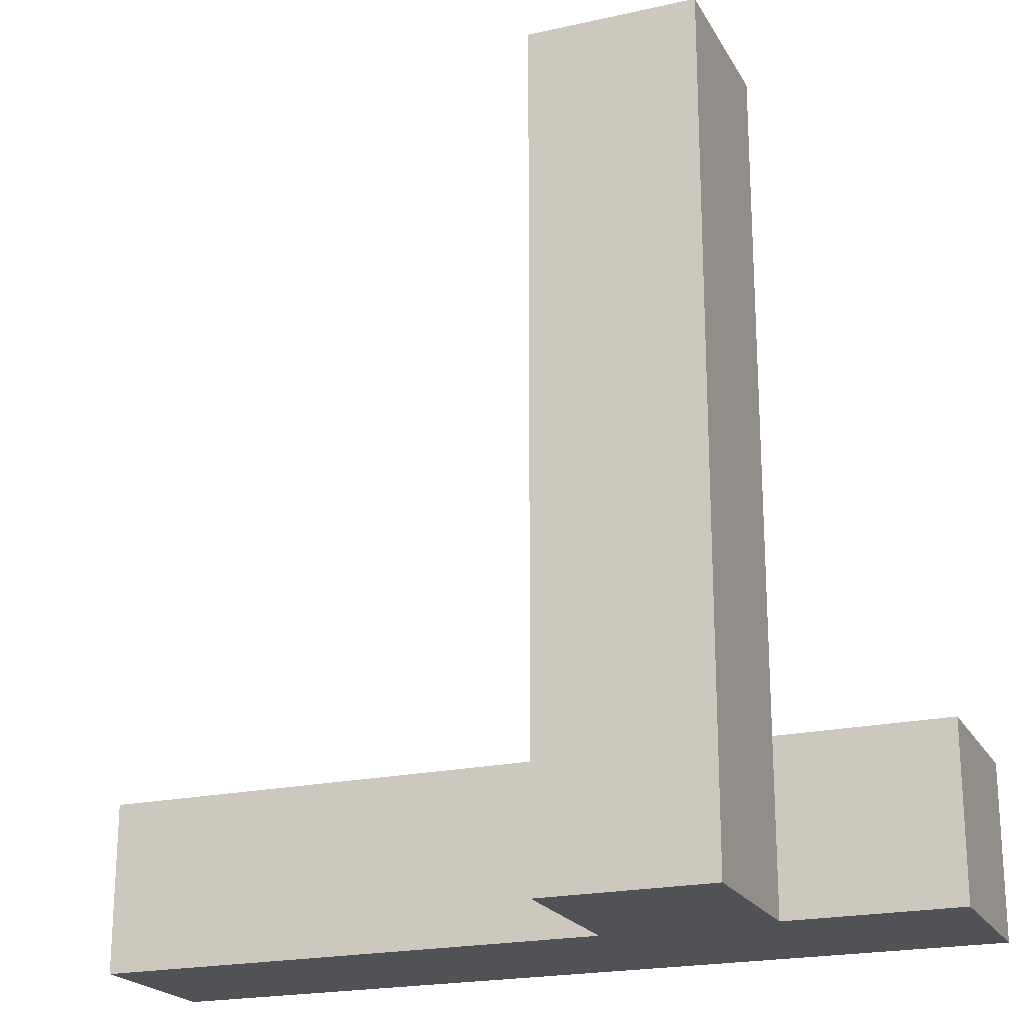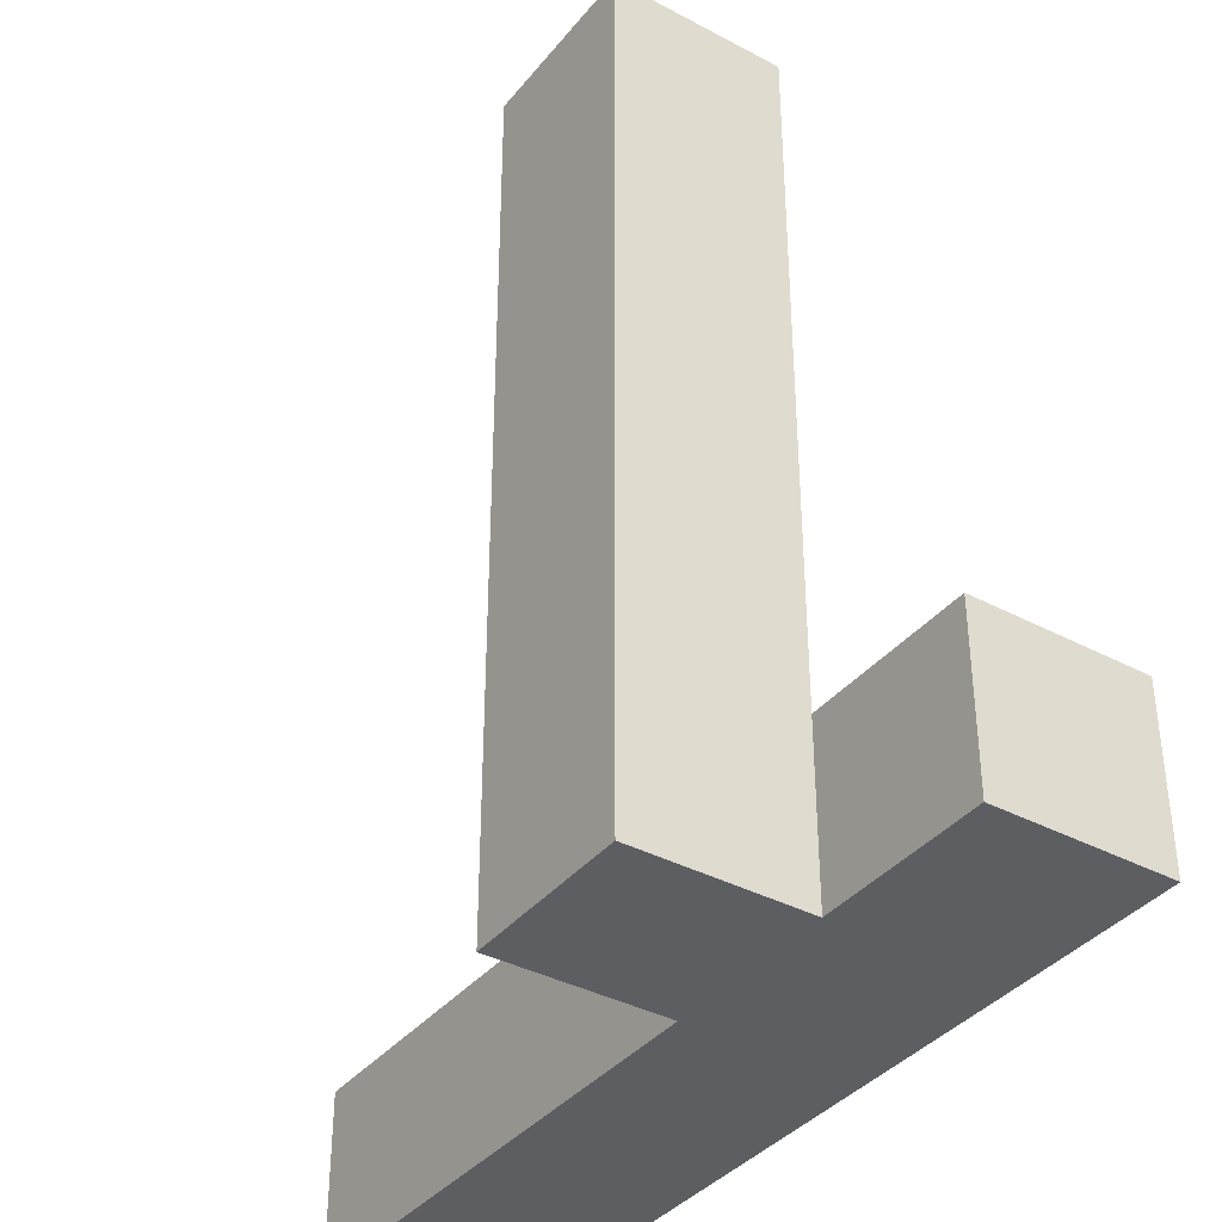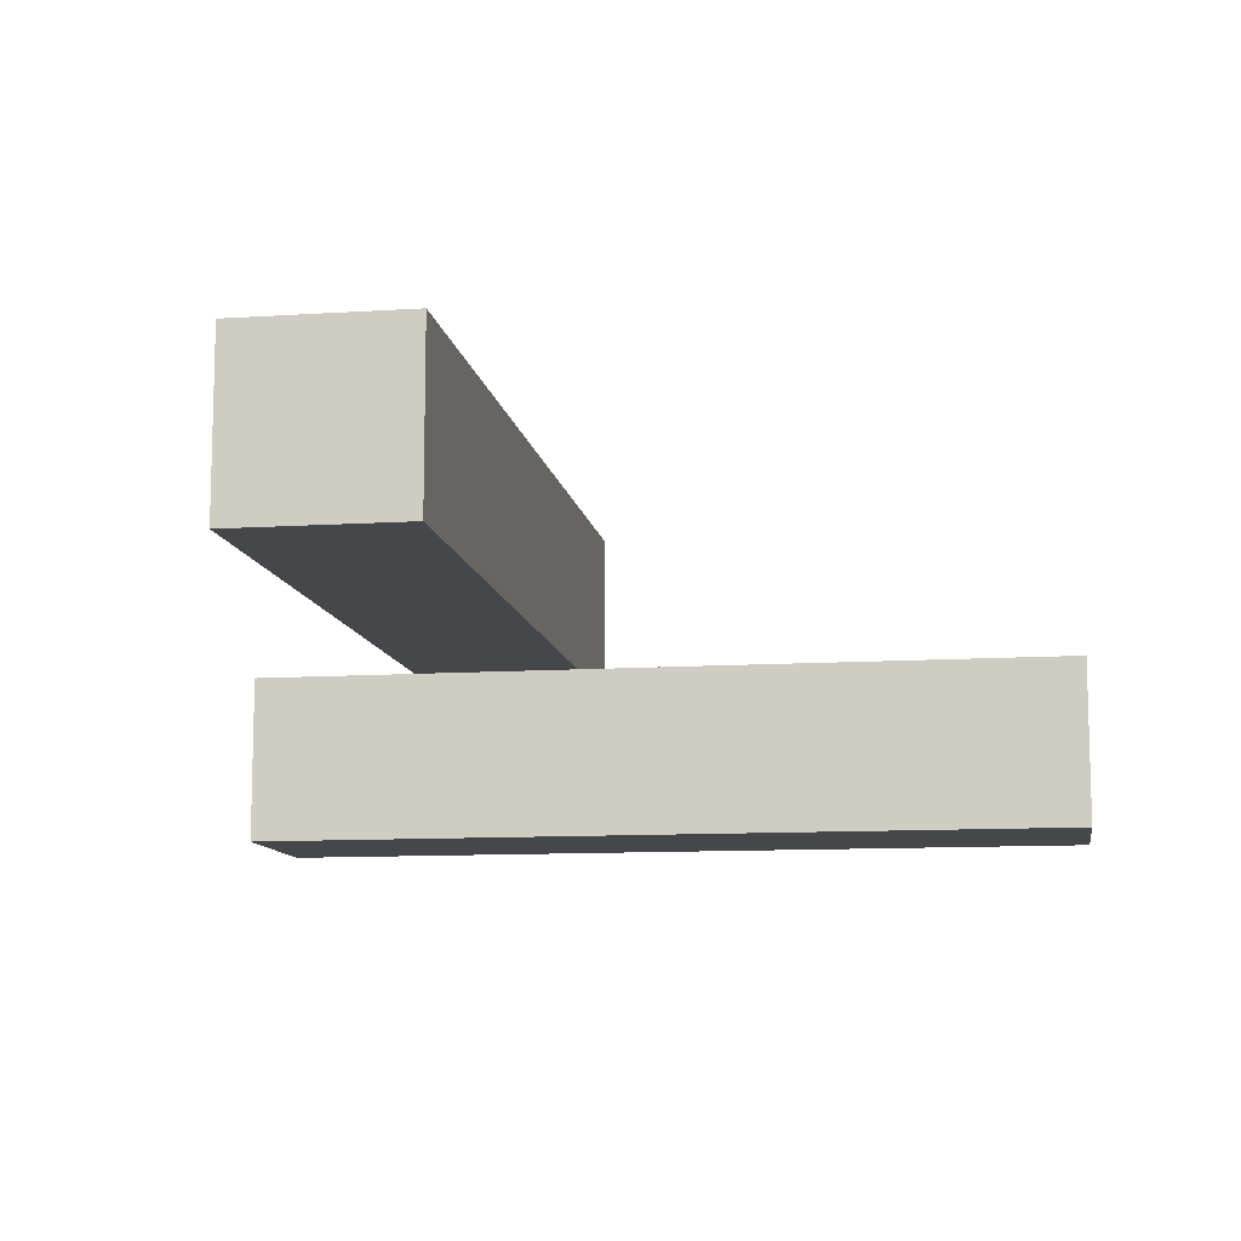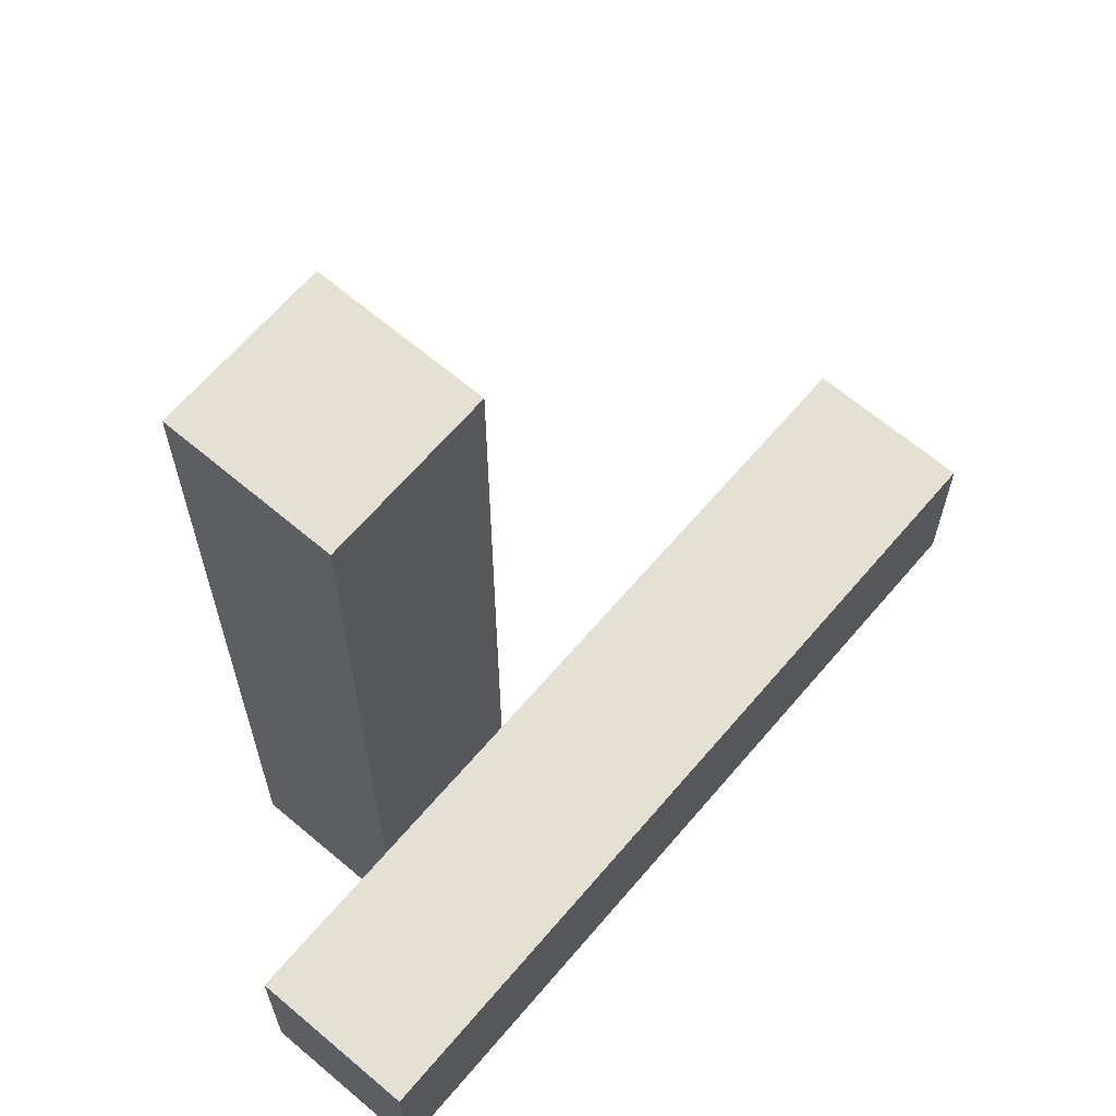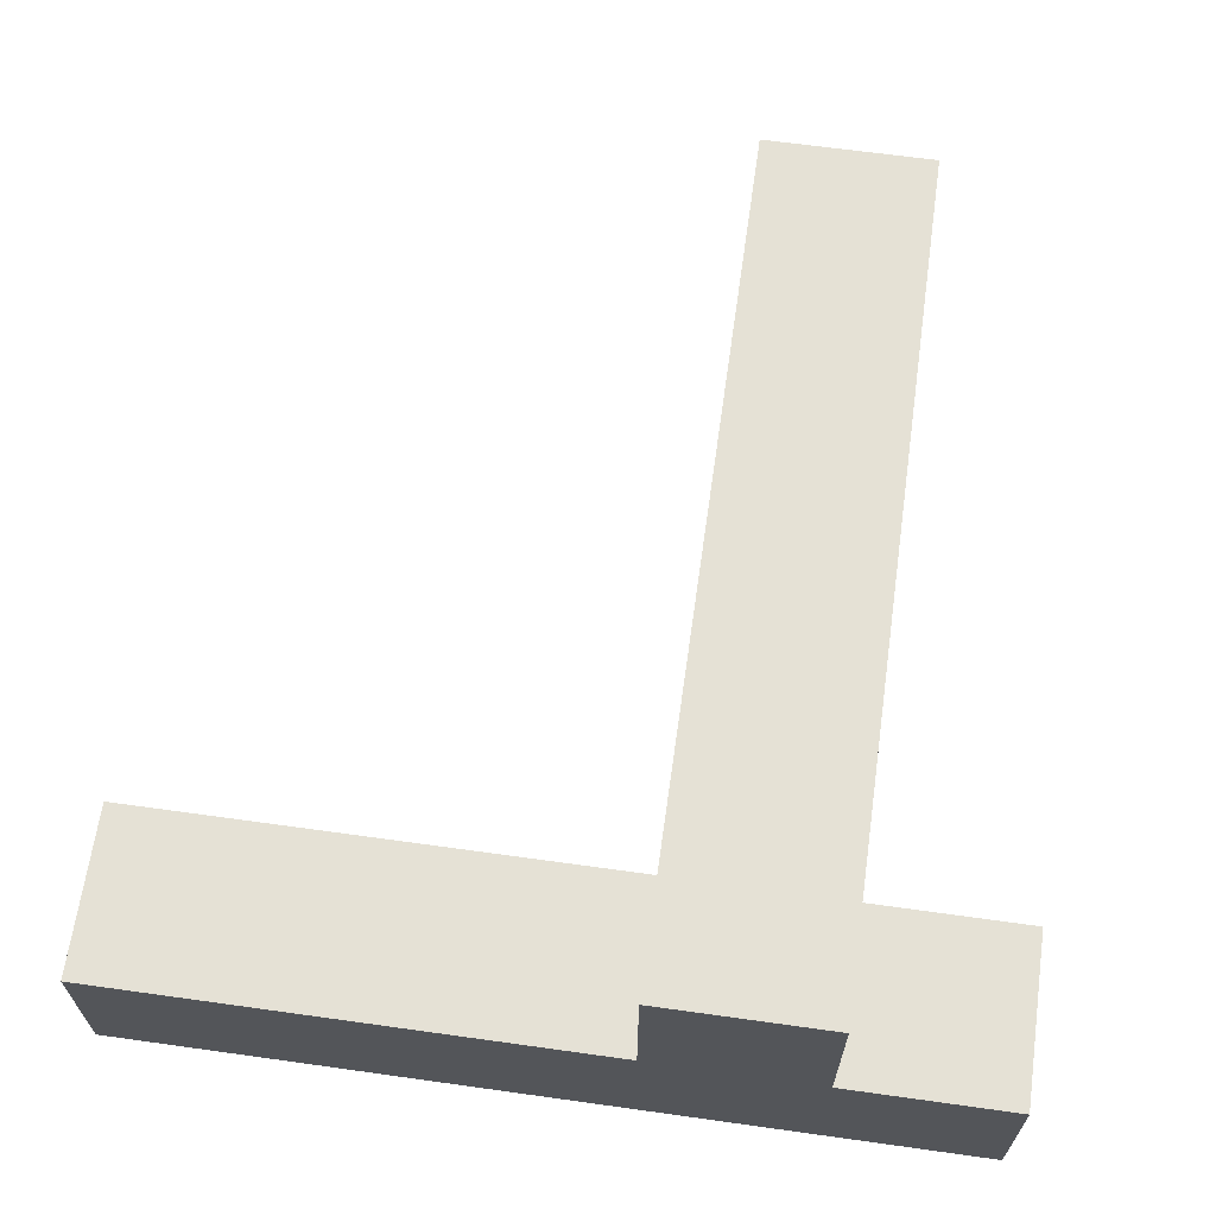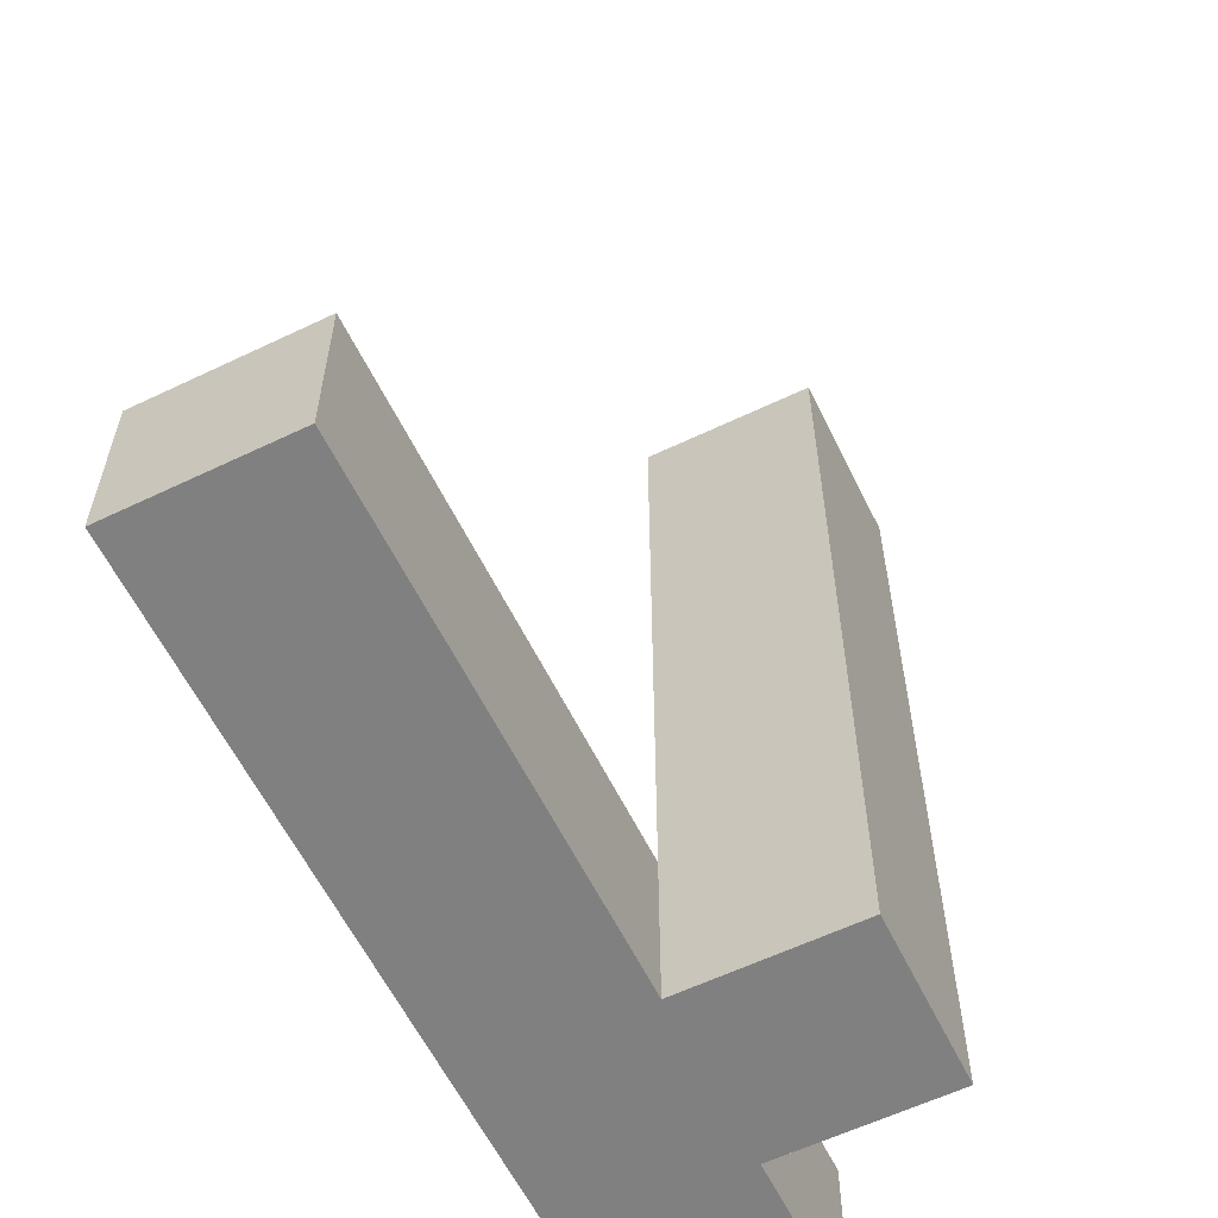
<metadata>
{"format":"obj","ext":"obj","renderer":"f3d","projection":"perspective","resolution":1024,"background":"white","views":[{"elev":-21.1,"azim":21.8,"up":"+Y"},{"elev":-37.6,"azim":55.8,"up":"+Y"},{"elev":-10.8,"azim":-170.9,"up":"+Z"},{"elev":65.2,"azim":130.4,"up":"+Y"},{"elev":64.9,"azim":8.0,"up":"+Z"},{"elev":-60.0,"azim":-63.9,"up":"+Y"}]}
</metadata>
<code>
o Ammo_Heavy
v -0.25 -0.25 0
v -0.25 -0.25 -0.1
v -0.25 -0.15 0
v -0.25 -0.15 -0.1
v 0.05 -0.25 0.1
v 0.05 -0.25 0
v 0.05 -0.15 0
v 0.05 0.05 0.1
v 0.05 0.05 0
v 0.05 0.15 0.1
v 0.05 0.15 0
v 0.05 0.25 0.1
v 0.05 0.25 0
v 0.15 -0.25 0.1
v 0.15 -0.25 0
v 0.15 -0.15 0
v 0.15 0.05 0.1
v 0.15 0.05 0
v 0.15 0.15 0.1
v 0.15 0.15 0
v 0.15 0.25 0.1
v 0.15 0.25 0
v 0.25 -0.25 0
v 0.25 -0.25 -0.1
v 0.25 -0.15 0
v 0.25 -0.15 -0.1
v 0.05 -0.25 0.1
v 0.05 0.05 0.1
v 0.05 0.15 0.1
v 0.05 0.25 0.1
v 0.15 -0.25 0.1
v 0.15 0.05 0.1
v 0.15 0.15 0.1
v 0.15 0.25 0.1
v -0.25 -0.25 0
v -0.25 -0.15 0
v -0.15 -0.25 0
v -0.15 -0.15 0
v -0.05 -0.25 0
v -0.05 -0.15 0
v 0.05 -0.25 0
v 0.05 -0.15 0
v 0.15 -0.25 0
v 0.15 -0.15 0
v 0.25 -0.25 0
v 0.25 -0.15 0
v 0.05 -0.15 0
v 0.05 0.05 0
v 0.05 0.15 0
v 0.05 0.25 0
v 0.15 -0.15 0
v 0.15 0.05 0
v 0.15 0.15 0
v 0.15 0.25 0
v -0.25 -0.25 -0.1
v -0.25 -0.15 -0.1
v -0.15 -0.25 -0.1
v -0.15 -0.15 -0.1
v -0.05 -0.25 -0.1
v -0.05 -0.15 -0.1
v 0.25 -0.25 -0.1
v 0.25 -0.15 -0.1
v 0.05 -0.25 0.1
v 0.15 -0.25 0.1
v -0.25 -0.25 0
v -0.15 -0.25 0
v -0.05 -0.25 0
v 0.05 -0.25 0
v 0.15 -0.25 0
v 0.25 -0.25 0
v -0.25 -0.25 -0.1
v -0.15 -0.25 -0.1
v -0.05 -0.25 -0.1
v 0.25 -0.25 -0.1
v -0.25 -0.15 0
v -0.15 -0.15 0
v -0.05 -0.15 0
v 0.05 -0.15 0
v 0.15 -0.15 0
v 0.25 -0.15 0
v -0.25 -0.15 -0.1
v -0.15 -0.15 -0.1
v -0.05 -0.15 -0.1
v 0.25 -0.15 -0.1
v 0.05 0.25 0.1
v 0.15 0.25 0.1
v 0.05 0.25 0
v 0.15 0.25 0
f 3 2 1
f 4 2 3
f 7 6 5
f 8 7 5
f 9 7 8
f 10 9 8
f 11 9 10
f 12 11 10
f 13 11 12
f 14 15 16
f 14 16 17
f 17 16 18
f 17 18 19
f 19 18 20
f 19 20 21
f 21 20 22
f 23 24 25
f 25 24 26
f 31 28 27
f 32 29 28
f 32 28 31
f 33 30 29
f 33 29 32
f 34 30 33
f 37 36 35
f 38 36 37
f 39 38 37
f 40 38 39
f 41 40 39
f 42 40 41
f 45 44 43
f 46 44 45
f 47 48 51
f 48 49 52
f 51 48 52
f 49 50 53
f 52 49 53
f 53 50 54
f 55 56 57
f 57 56 58
f 57 58 59
f 59 58 60
f 59 60 61
f 61 60 62
f 68 64 63
f 69 64 68
f 71 66 65
f 72 67 66
f 72 66 71
f 73 70 69
f 73 67 72
f 73 68 67
f 73 69 68
f 74 70 73
f 75 76 81
f 76 77 82
f 81 76 82
f 79 80 83
f 82 77 83
f 77 78 83
f 78 79 83
f 83 80 84
f 85 86 87
f 87 86 88

</code>
